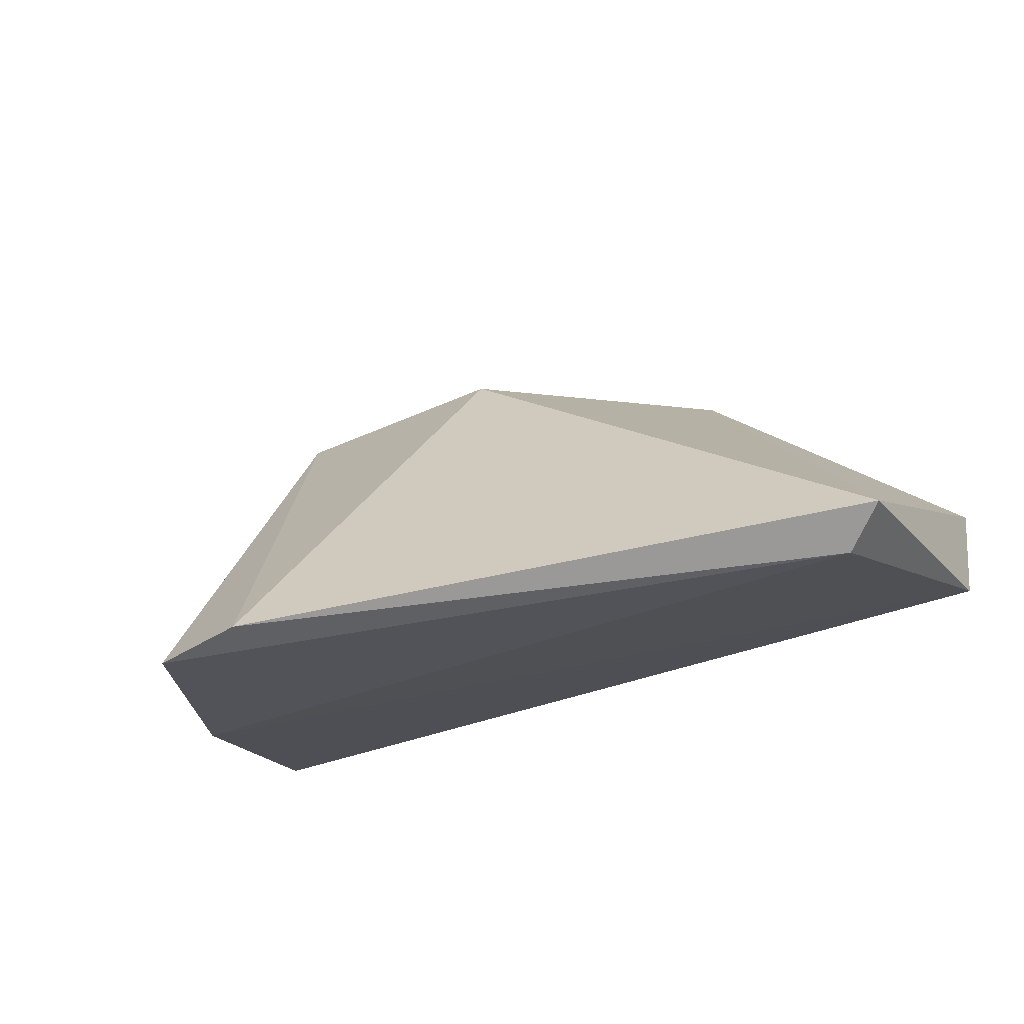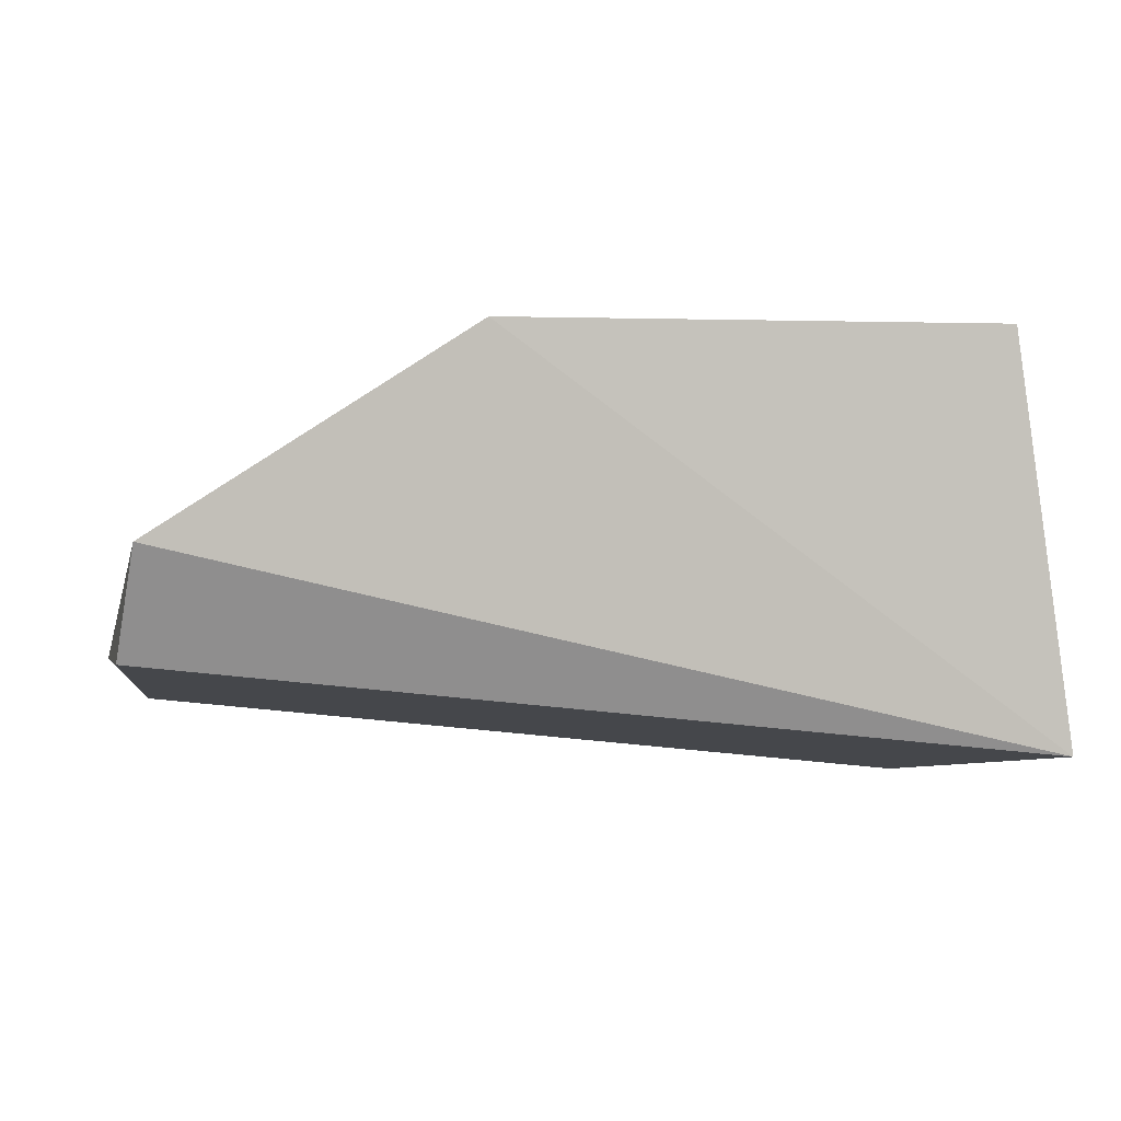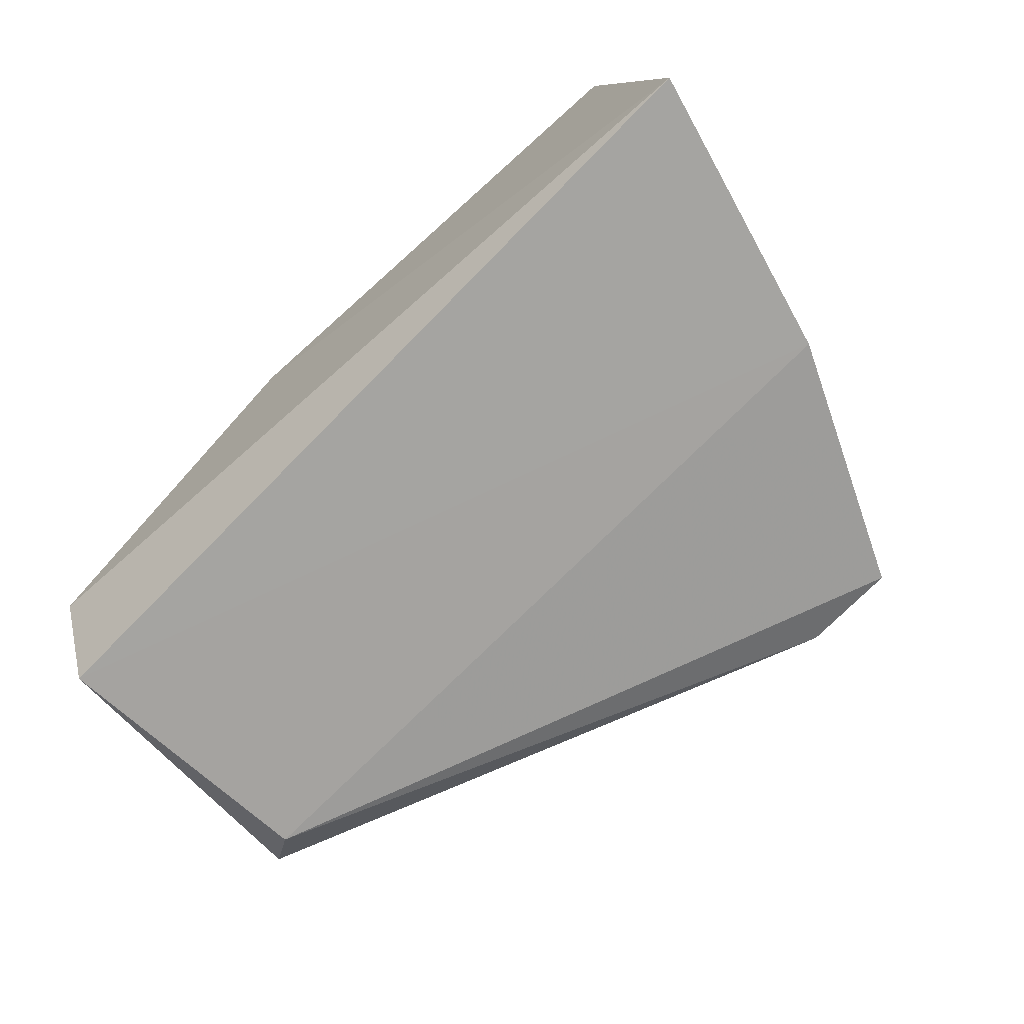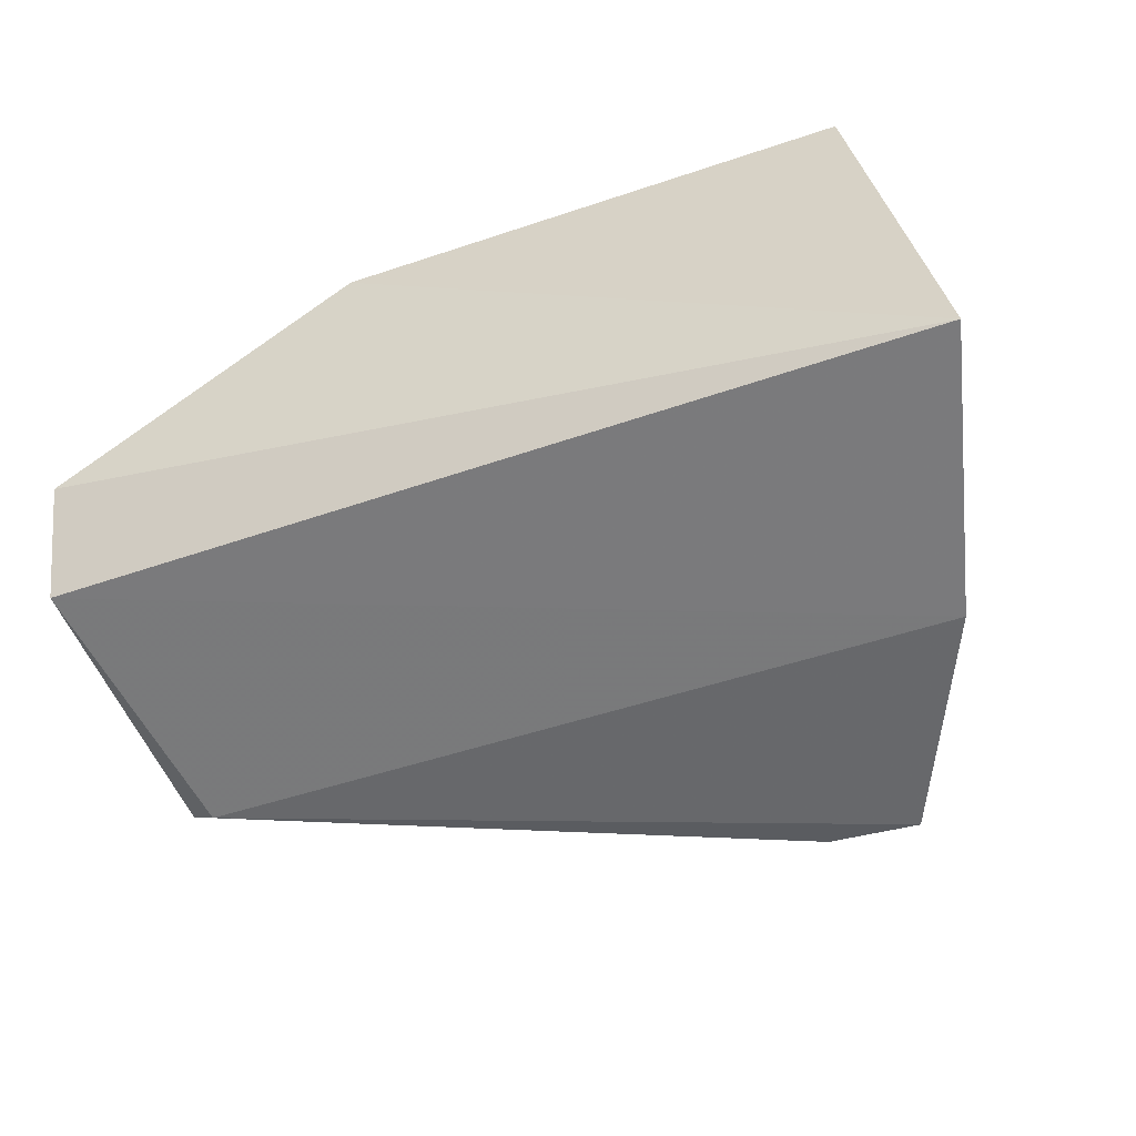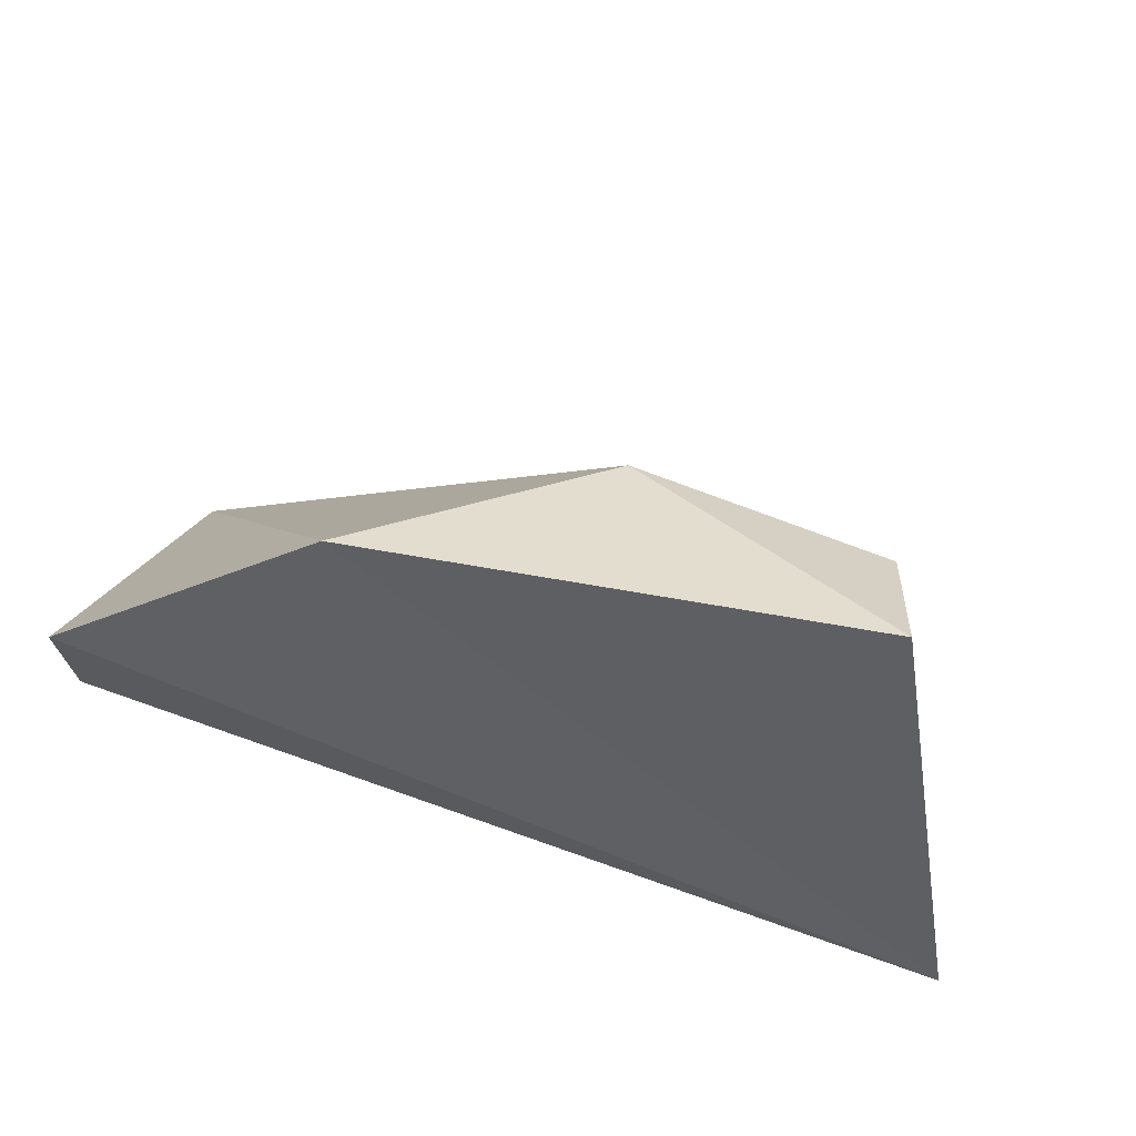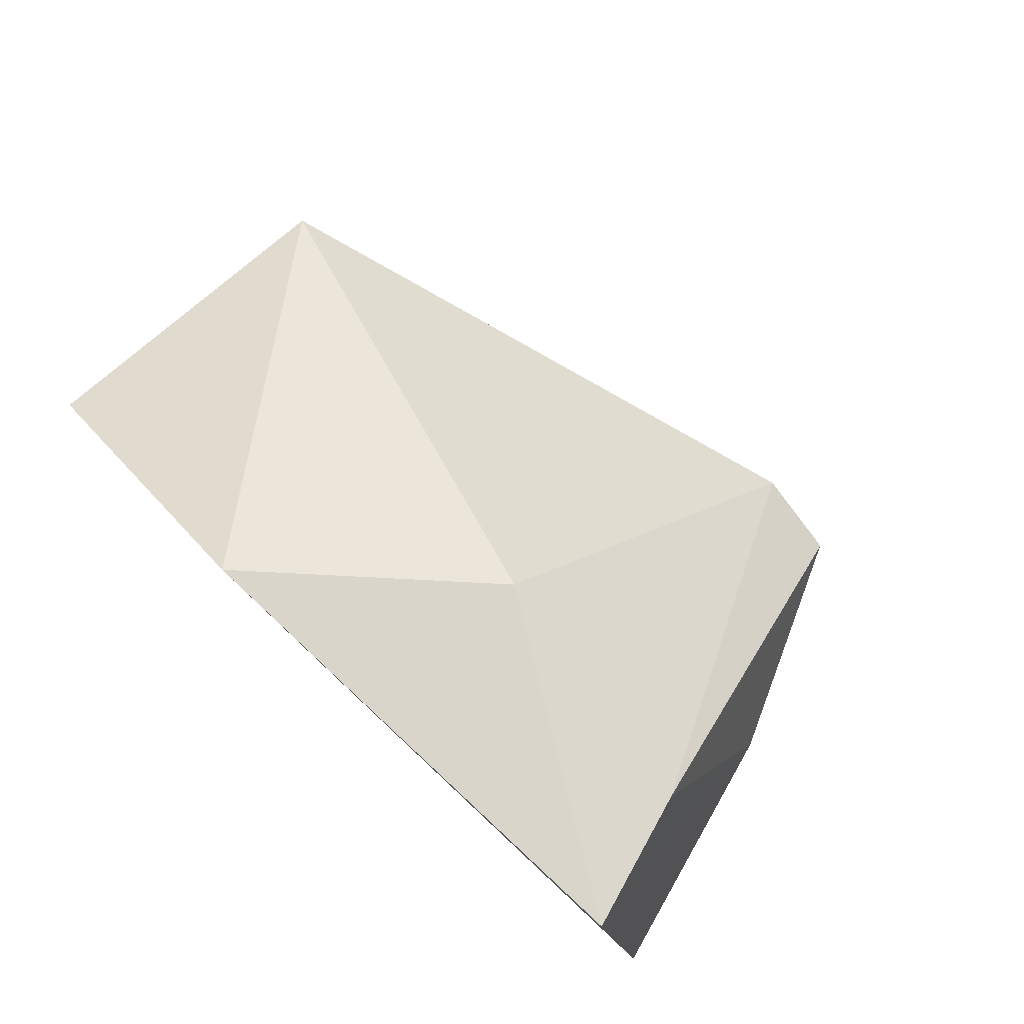
<metadata>
{"format":"obj","ext":"obj","renderer":"f3d","projection":"perspective","resolution":1024,"background":"white","views":[{"elev":-21.0,"azim":29.3,"up":"+Z"},{"elev":-1.9,"azim":167.8,"up":"+Z"},{"elev":-74.5,"azim":-134.9,"up":"+Z"},{"elev":-55.0,"azim":-157.8,"up":"+Z"},{"elev":38.3,"azim":-160.2,"up":"+Z"},{"elev":77.8,"azim":-133.7,"up":"+Z"}]}
</metadata>
<code>
v 0.09927 -0.0316 0.08181
v 0.1163 -0.05061 0.06579
v 0.1161 -0.03481 0.06567
v 0.06905 -0.03404 0.06093
v 0.07915 -0.06078 0.06
v 0.1154 -0.03192 0.07122
v 0.08808 -0.04221 0.08161
v 0.1142 -0.04951 0.06369
v 0.08408 -0.0612 0.06118
v 0.07229 -0.03319 0.0825
v 0.07329 -0.04863 0.05951
v 0.0745 -0.04053 0.08059
f 6 3 4
f 6 4 1
f 6 1 2
f 6 2 3
f 7 2 1
f 8 3 2
f 9 2 7
f 9 8 2
f 9 5 8
f 10 7 1
f 10 1 4
f 11 8 5
f 11 4 3
f 11 3 8
f 11 10 4
f 12 9 7
f 12 5 9
f 12 7 10
f 12 11 5
f 12 10 11

</code>
